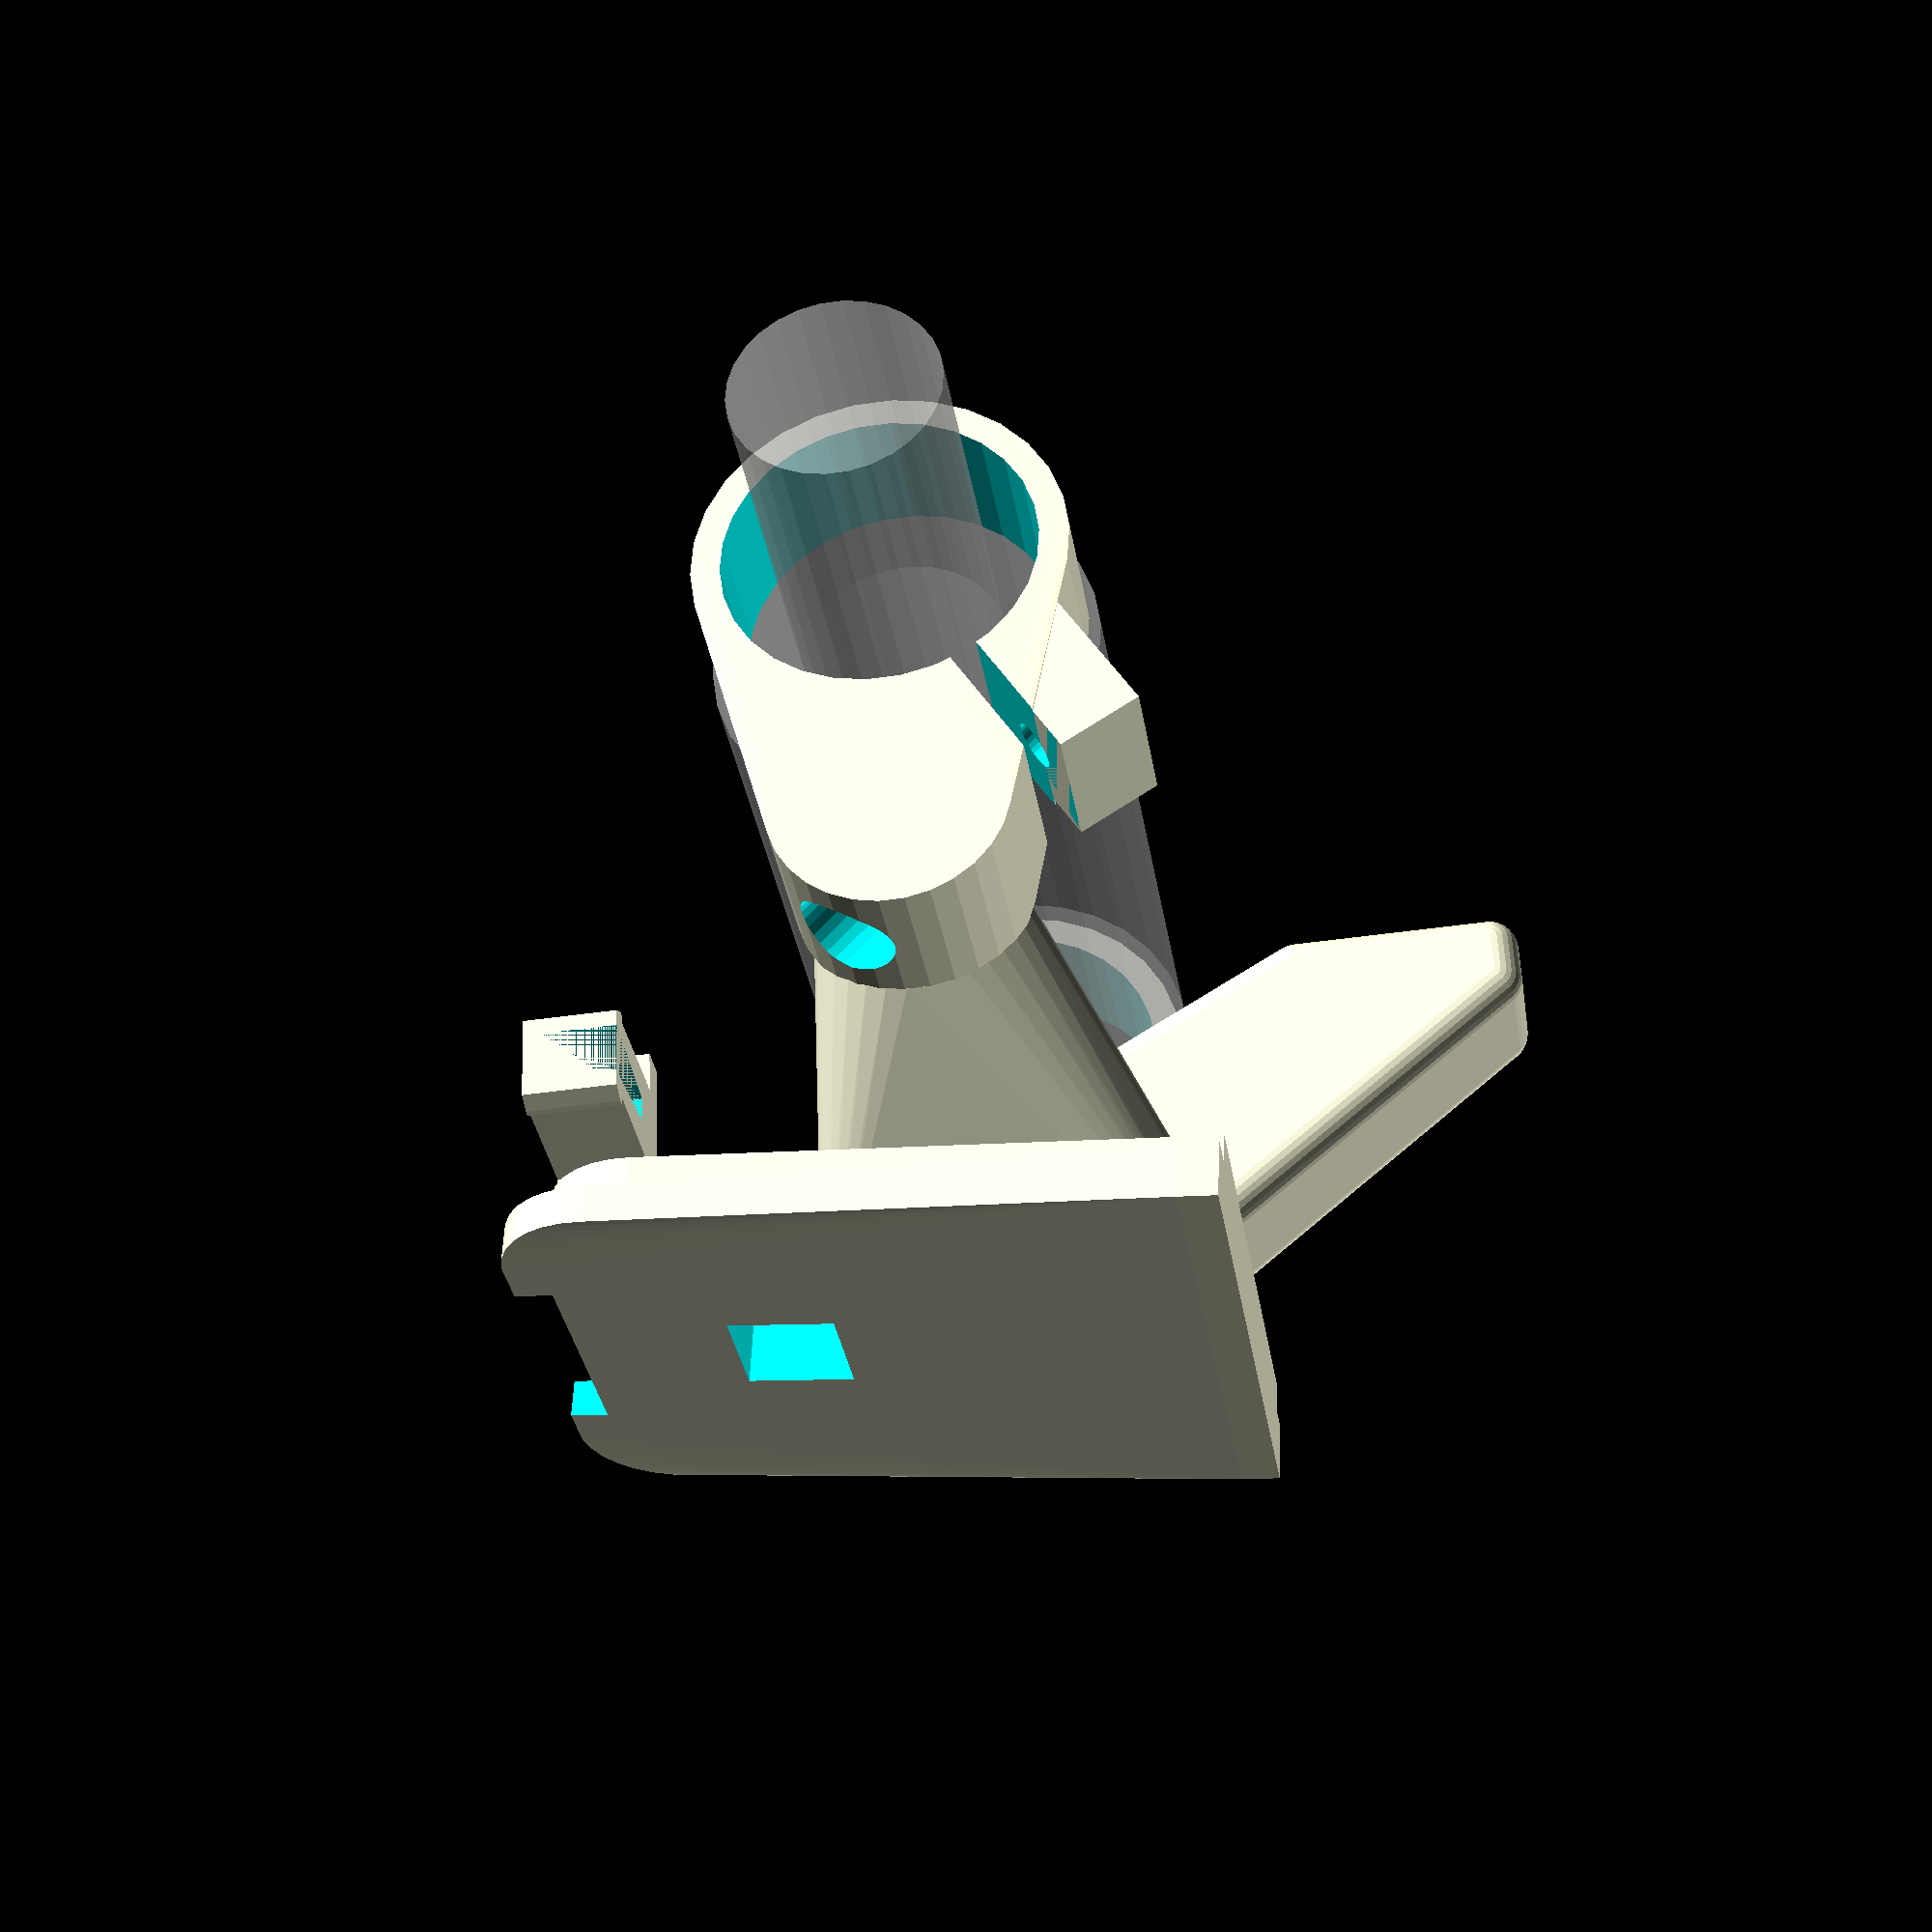
<openscad>
$fn=30;
basket_pos = [-25,60,40];



module lock(){
    difference(){
    union(){
        hull(){
            translate([0,0,10])
            cube([11,10,1],center=true);
            translate([0,0,8])
            cube([11,12,1],center=true);
        }
        hull(){
            translate([0,0,10])
            cube([11,10,1],center=true);
            translate([0,0,-10])
            cube([11,11,1],center=true);
        }
    translate([0,0,-10])
    cube([11,21,4],center=true);
        
    }
        hull(){
            translate([0,0,10])
            cube([11,6,1],center=true);
            translate([0,0,-3])
            cube([11,3,1],center=true);
        }
        
    }
    }
fuu();
    
translate([50,0,0])
lock();

module fuu() {
    %cylinder(d=21, h=120);
    %cylinder(d=40, h=78);

    union() {
        translate(basket_pos)
        rotate([95,90,0])
        basketside();
        handleside();
        joint();
    }
}
module joint(){
    hull(){
        translate(basket_pos)
        translate([20,-5,0])
        rotate([0,0,-5])
        minkowski(){
            cube([33,4,25],center=true);
            sphere(r=3);
        }
        translate([0,32,-1])
        cylinder(d=20,center=true);
        translate([0,32,79])
        cylinder(d=20,center=true);
    }
    hull(){
        translate(basket_pos)
        translate([19,-10,0])
        minkowski(){
            cube([33,4,10],center=true);
            sphere(r=3);
        }
        translate(basket_pos)
        translate([-20,-35,0])
        minkowski(){
            cube([20,4,10],center=true);
            sphere(r=3);
        }
    }
}
module handleside(){
    union(){
        translate([0,0,78])
        hands(-1);
        hands(+1);
        
    }
}
module bolt(){
    union(){
            cylinder(d=4.9, h=40,center=true);
            translate([0,0,20])
            cylinder(d=8.5, h=10,$fn=6,center=true);
            translate([0,0,-15])
            cylinder(d=10, h=10,center=true);
        }
}

module hands(updown=1){
    translate([0,0,updown* -9])
    difference(){
        union() {
            hull(){
            translate([0,30,updown*0.5])
            cylinder(d=24, h=17,center=true);
            cylinder(d=38, h=15, center=true);
            }
            rotate(30)
            translate([-6,22,0])
            cube([9,18,15],center=true);
        }
        cylinder(d=32, h=120,center=true);
        rotate(30)
        translate([0,20,0])
        cube([3,60,80],center=true);
        rotate(-45)
        translate([-24,15,0])
        rotate([90,0,0])
        bolt();
        translate([0,0,updown*18])
        cylinder(d1=36,d2=41, h=20,center=true);
    }
}
module basketside(){
ht = 4;
difference(){
    slab1();
    translate([0,71,0])
    cube([26,2*ht,2*ht],center=true);
    translate([0,45,ht/2])
    cube([12,11,3*ht],center=true);

}
module slab1(){
    union(){
        hull(){
            translate([0,59,0])
            minkowski(){
                cube([35,ht,ht-1],center=true);
                cylinder(r=10,h=1,center=true);
            }
        cube([60,ht,ht+2],center=true);
        }
        translate([0,0,ht])
        hull(){
            translate([0,55,0])
            minkowski(){
                cube([32,ht,ht-1],center=true);
                cylinder(r=10,h=1,center=true);
            }
            cube([52,ht,ht],center=true);
        }
        }
    }
}
</openscad>
<views>
elev=212.9 azim=357.7 roll=171.3 proj=p view=solid
</views>
